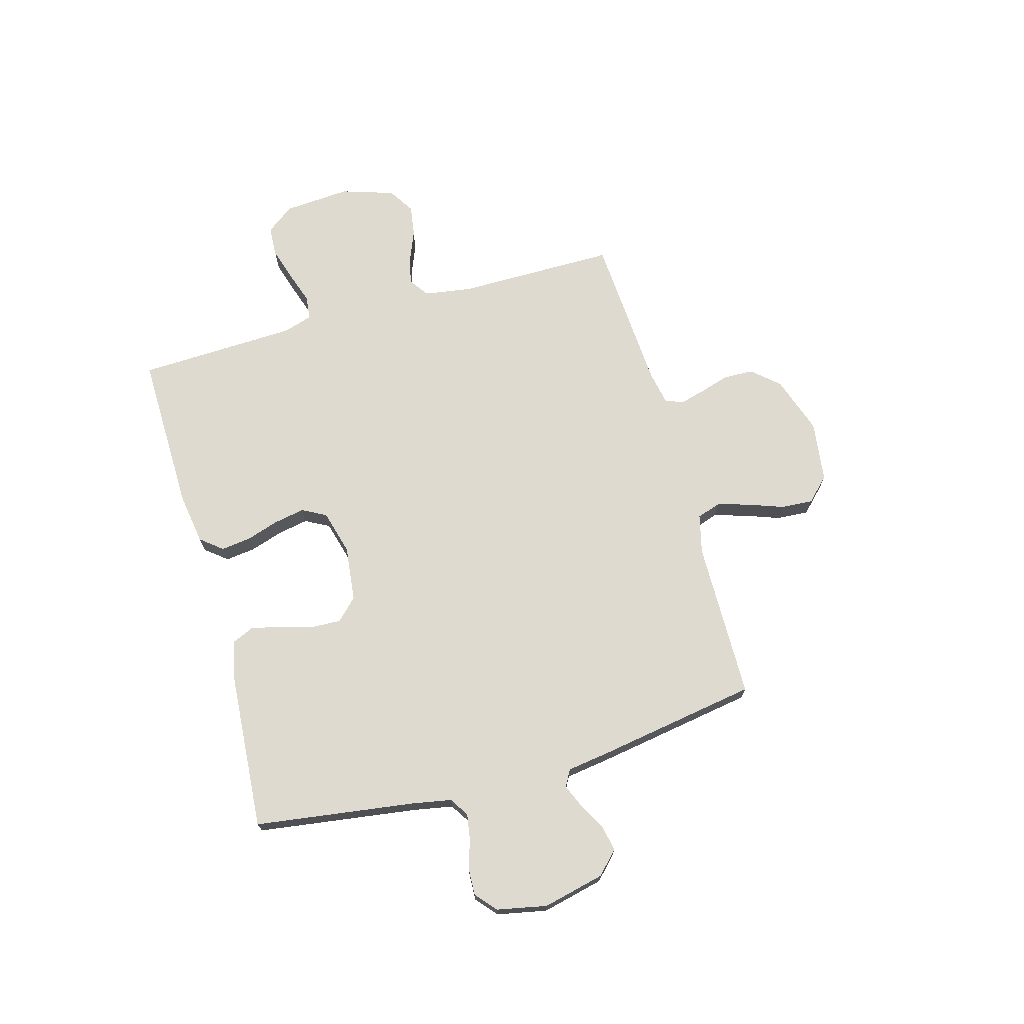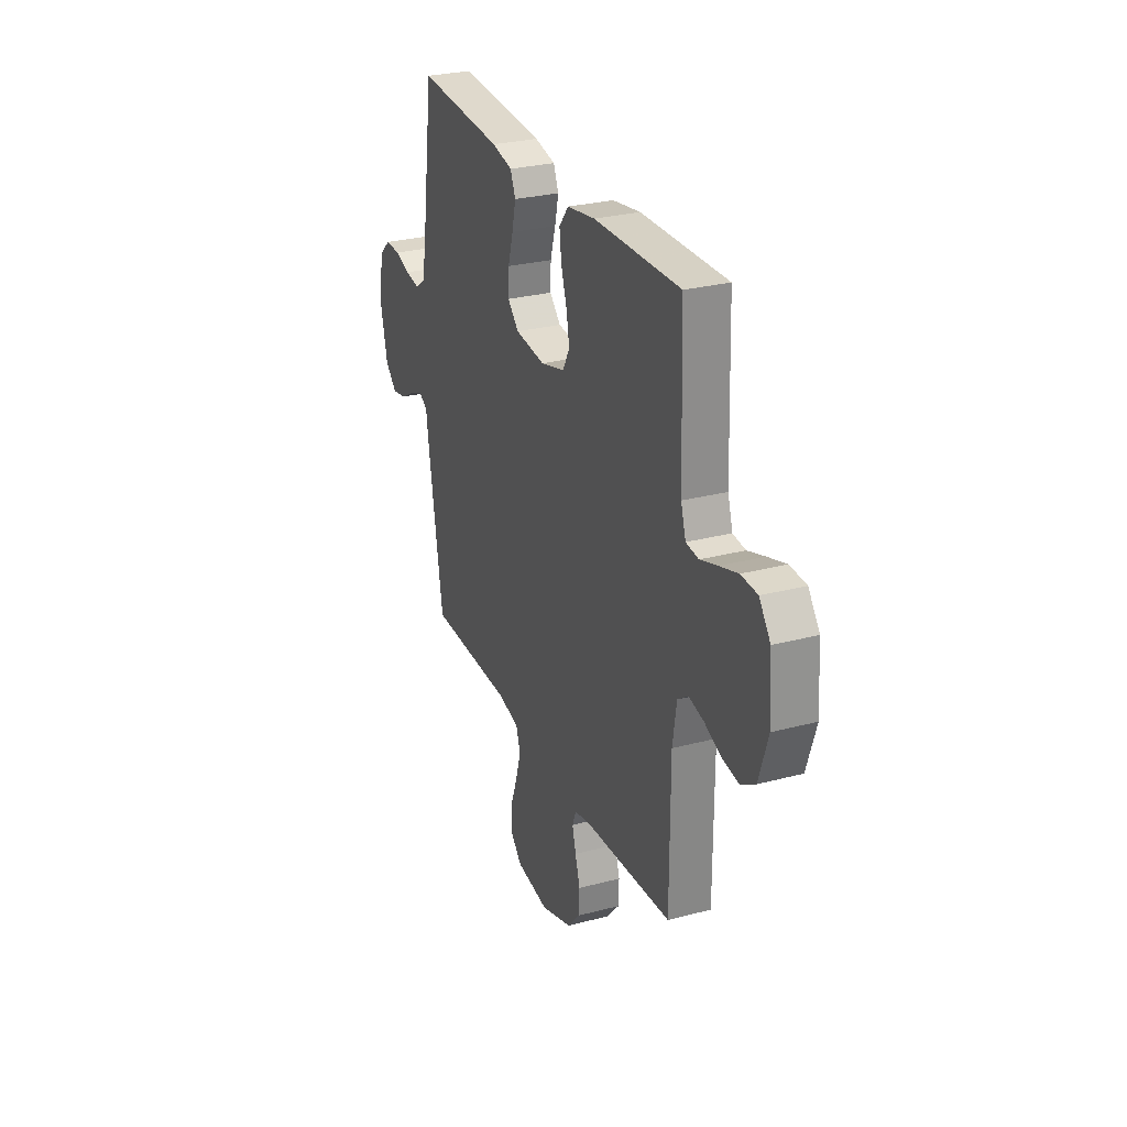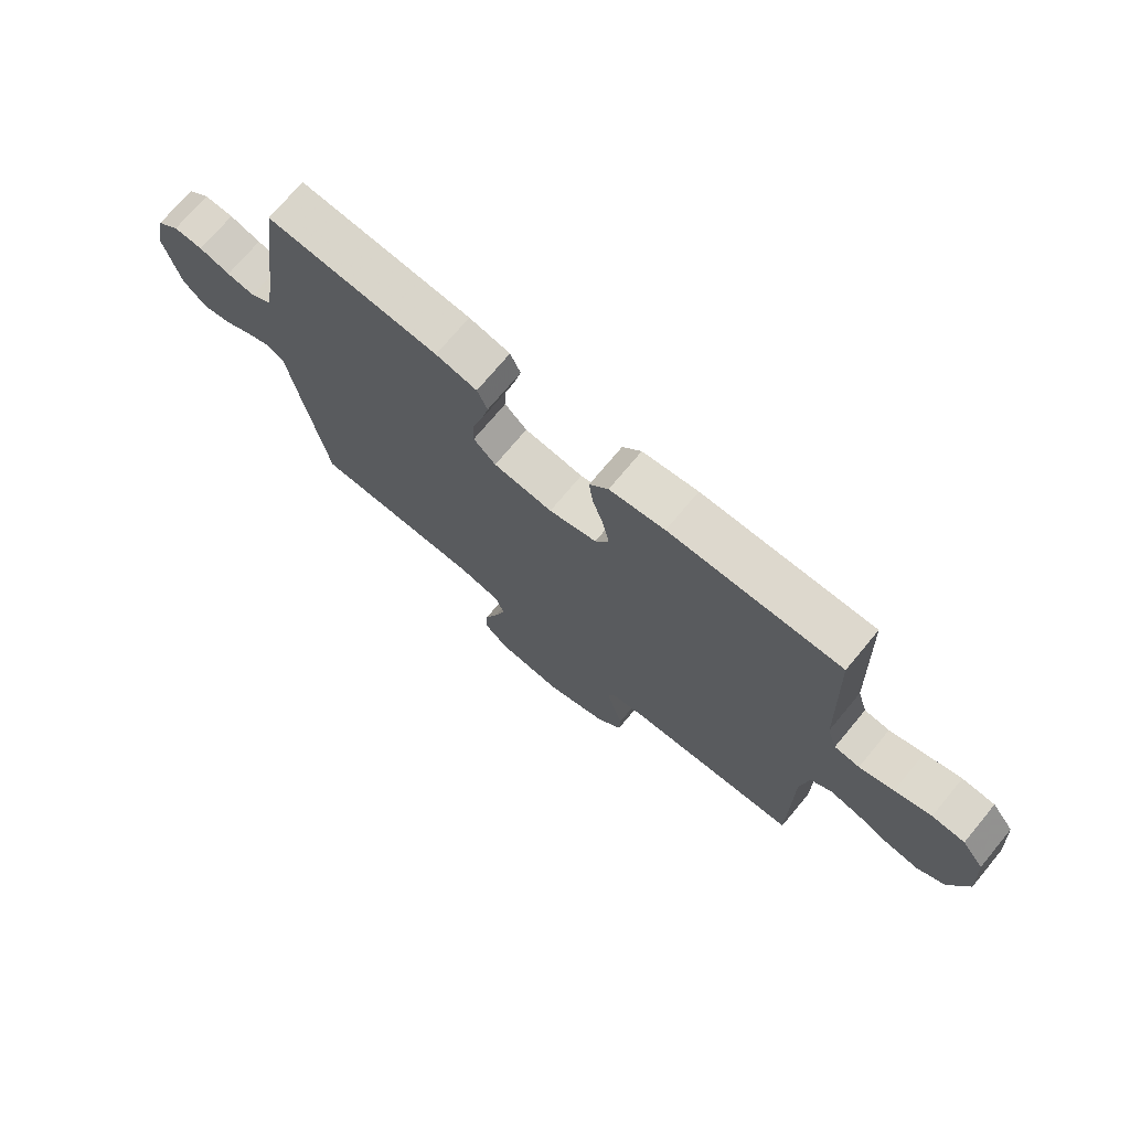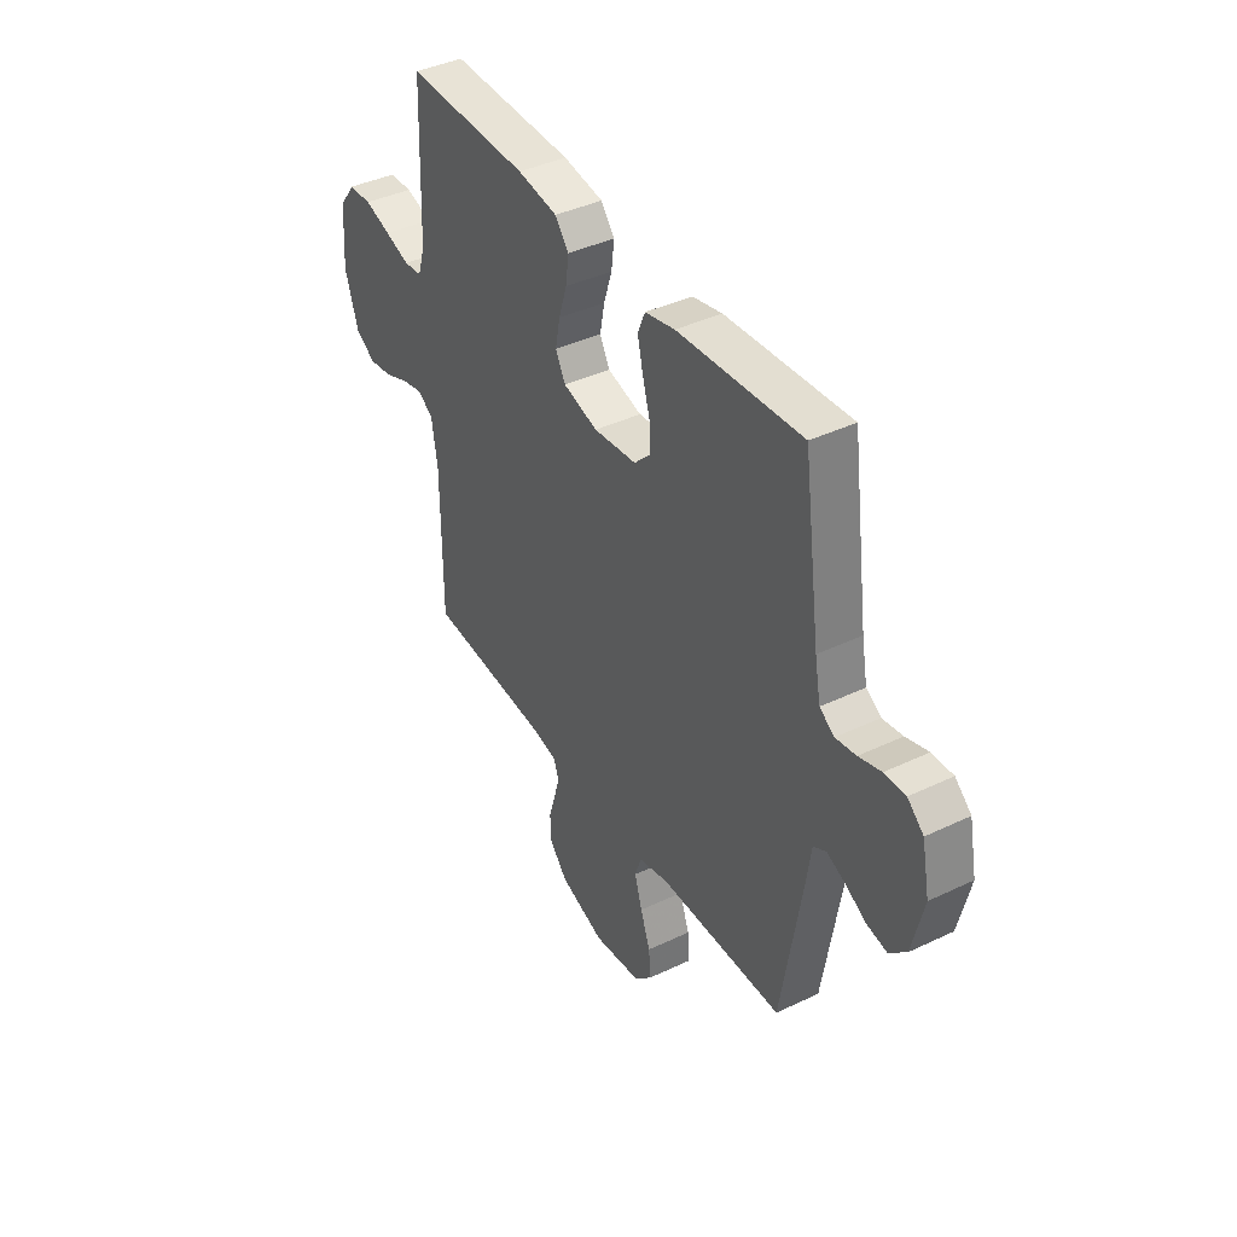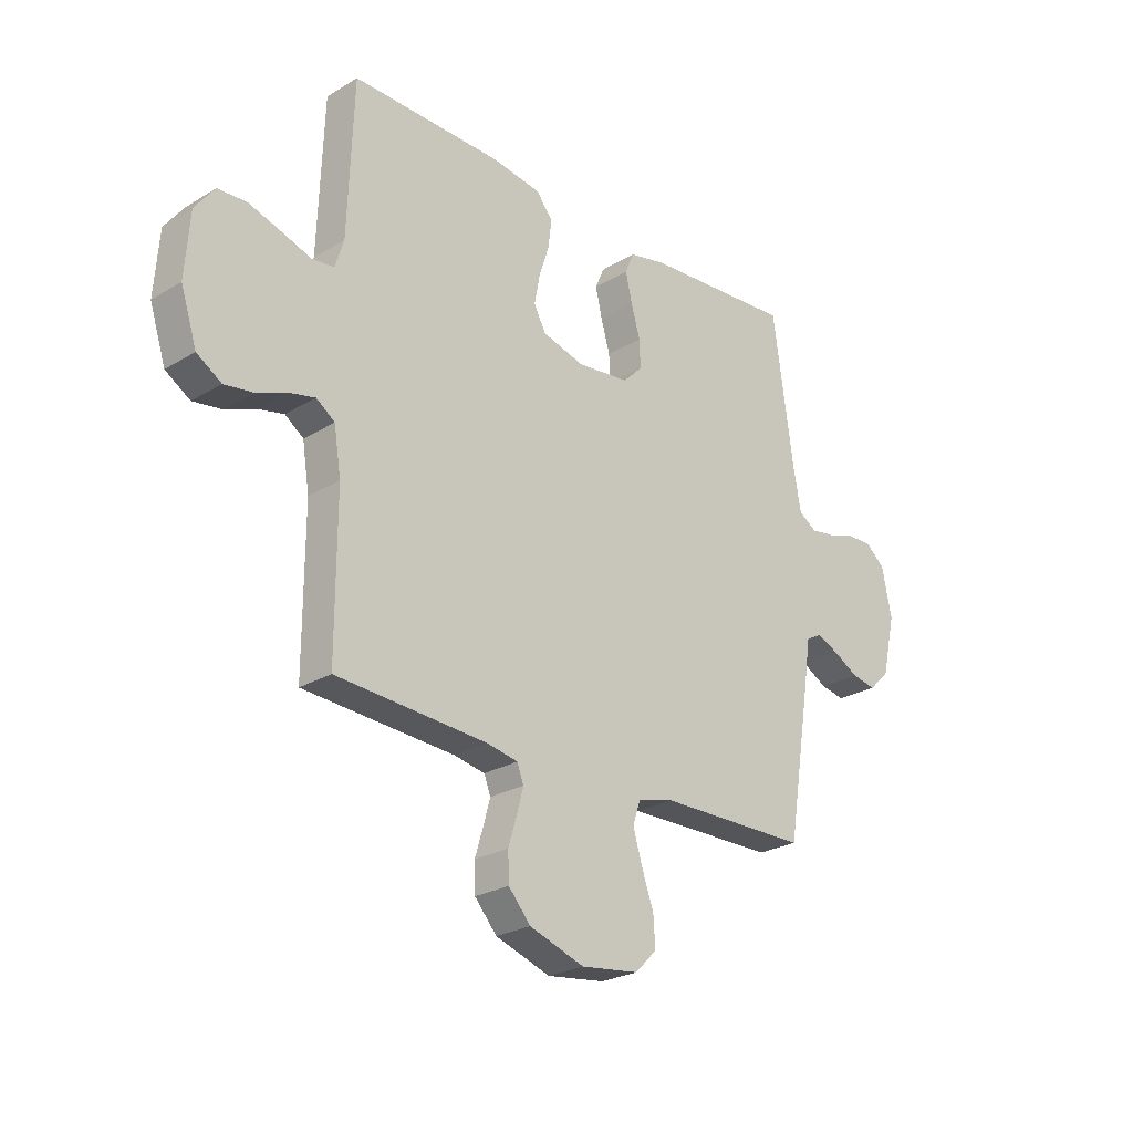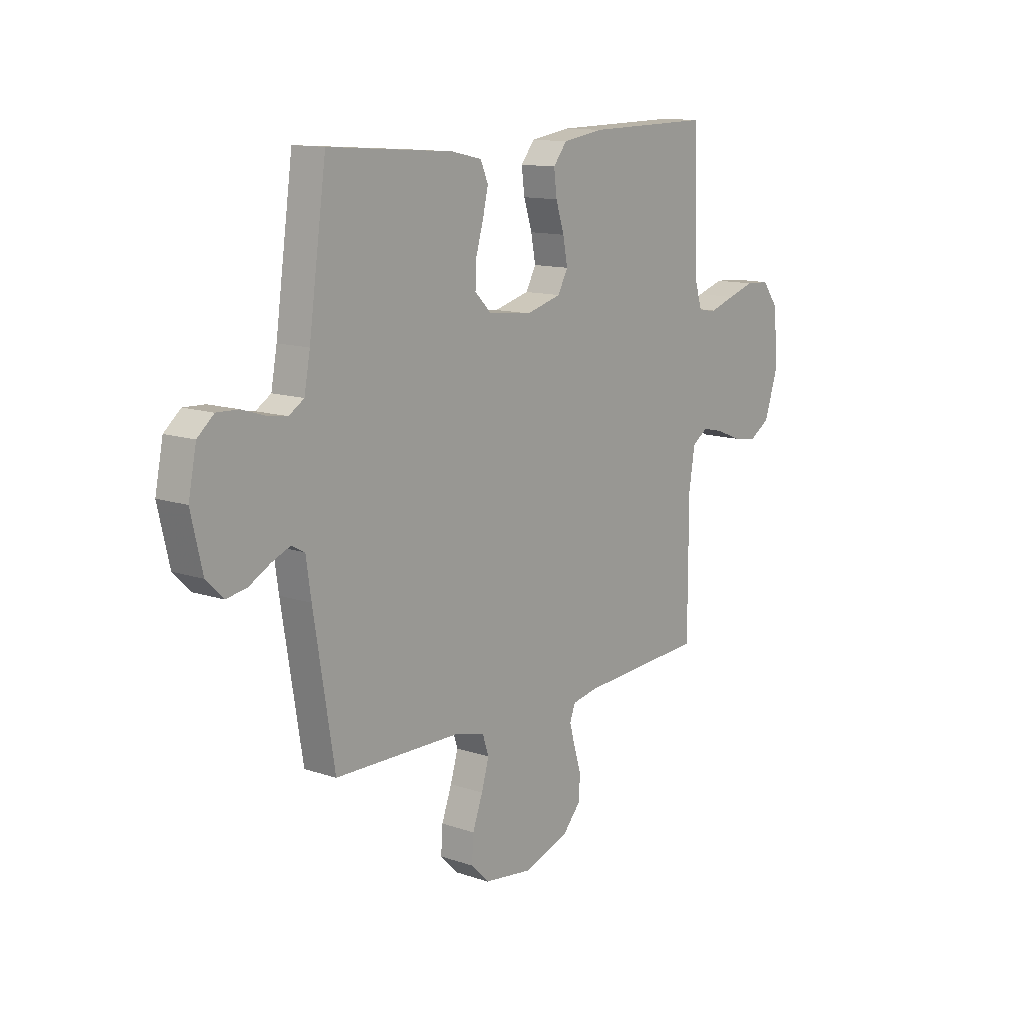
<metadata>
{"format":"obj","ext":"obj","renderer":"f3d","projection":"perspective","resolution":1024,"background":"white","views":[{"elev":70.9,"azim":74.3,"up":"+Y"},{"elev":28.0,"azim":-111.9,"up":"+Z"},{"elev":72.6,"azim":-140.2,"up":"+Z"},{"elev":40.5,"azim":59.7,"up":"+Z"},{"elev":-25.1,"azim":-45.8,"up":"+Z"},{"elev":12.6,"azim":128.3,"up":"+Z"}]}
</metadata>
<code>
v 0.5 0.07 -0.5
v 0.2 0.07 -0.504
v 0.127 0.07 -0.522
v 0.112 0.07 -0.567
v 0.13 0.07 -0.628
v 0.154 0.07 -0.694
v 0.158 0.07 -0.754
v 0.115 0.07 -0.797
v 0 0.07 -0.812
v -0.109 0.07 -0.775
v -0.153 0.07 -0.725
v -0.155 0.07 -0.669
v -0.138 0.07 -0.613
v -0.125 0.07 -0.565
v -0.138 0.07 -0.531
v -0.2 0.07 -0.519
v -0.5 0.07 -0.5
v -0.5 0.07 -0.2
v -0.514 0.07 -0.111
v -0.551 0.07 -0.085
v -0.603 0.07 -0.097
v -0.662 0.07 -0.121
v -0.72 0.07 -0.13
v -0.769 0.07 -0.099
v -0.801 0.07 0
v -0.792 0.07 0.125
v -0.753 0.07 0.177
v -0.696 0.07 0.18
v -0.632 0.07 0.16
v -0.572 0.07 0.14
v -0.528 0.07 0.145
v -0.511 0.07 0.2
v -0.5 0.07 0.5
v -0.2 0.07 0.495
v -0.103 0.07 0.48
v -0.07 0.07 0.439
v -0.077 0.07 0.383
v -0.097 0.07 0.321
v -0.108 0.07 0.263
v -0.084 0.07 0.218
v 0 0.07 0.195
v 0.104 0.07 0.207
v 0.143 0.07 0.246
v 0.141 0.07 0.301
v 0.123 0.07 0.363
v 0.11 0.07 0.42
v 0.128 0.07 0.462
v 0.2 0.07 0.478
v 0.5 0.07 0.5
v 0.542 0.07 0.2
v 0.556 0.07 0.124
v 0.592 0.07 0.101
v 0.641 0.07 0.109
v 0.695 0.07 0.126
v 0.746 0.07 0.128
v 0.785 0.07 0.094
v 0.804 0.07 0
v 0.777 0.07 -0.116
v 0.736 0.07 -0.156
v 0.687 0.07 -0.147
v 0.637 0.07 -0.119
v 0.592 0.07 -0.1
v 0.561 0.07 -0.117
v 0.549 0.07 -0.2
v 0.5 0 -0.5
v 0.2 0 -0.504
v 0.127 0 -0.522
v 0.112 0 -0.567
v 0.13 0 -0.628
v 0.154 0 -0.694
v 0.158 0 -0.754
v 0.115 0 -0.797
v 0 0 -0.812
v -0.109 0 -0.775
v -0.153 0 -0.725
v -0.155 0 -0.669
v -0.138 0 -0.613
v -0.125 0 -0.565
v -0.138 0 -0.531
v -0.2 0 -0.519
v -0.5 0 -0.5
v -0.5 0 -0.2
v -0.514 0 -0.111
v -0.551 0 -0.085
v -0.603 0 -0.097
v -0.662 0 -0.121
v -0.72 0 -0.13
v -0.769 0 -0.099
v -0.801 0 0
v -0.792 0 0.125
v -0.753 0 0.177
v -0.696 0 0.18
v -0.632 0 0.16
v -0.572 0 0.14
v -0.528 0 0.145
v -0.511 0 0.2
v -0.5 0 0.5
v -0.2 0 0.495
v -0.103 0 0.48
v -0.07 0 0.439
v -0.077 0 0.383
v -0.097 0 0.321
v -0.108 0 0.263
v -0.084 0 0.218
v 0 0 0.195
v 0.104 0 0.207
v 0.143 0 0.246
v 0.141 0 0.301
v 0.123 0 0.363
v 0.11 0 0.42
v 0.128 0 0.462
v 0.2 0 0.478
v 0.5 0 0.5
v 0.542 0 0.2
v 0.556 0 0.124
v 0.592 0 0.101
v 0.641 0 0.109
v 0.695 0 0.126
v 0.746 0 0.128
v 0.785 0 0.094
v 0.804 0 0
v 0.777 0 -0.116
v 0.736 0 -0.156
v 0.687 0 -0.147
v 0.637 0 -0.119
v 0.592 0 -0.1
v 0.561 0 -0.117
v 0.549 0 -0.2
f 63 64 1 2
f 58 59 60 61
f 58 61 62
f 57 58 62
f 56 57 62
f 53 54 55 56
f 52 53 56 62
f 51 52 62 63
f 47 48 49 50
f 44 45 46 47
f 44 47 50 51
f 35 36 37 38
f 35 38 39
f 32 33 34 35
f 31 32 35 39
f 27 28 29 30
f 25 26 27 30
f 25 30 31
f 21 22 23 24
f 20 21 24 25
f 16 17 18
f 15 16 18 19
f 10 11 12 13
f 10 13 14
f 9 10 14
f 8 9 14 15
f 5 6 7 8
f 4 5 8 15
f 51 63 2 3
f 43 44 51
f 42 43 51 3
f 41 42 3 4
f 40 41 4 15
f 39 40 15 19
f 20 25 31 39
f 19 20 39
f 66 65 128 127
f 125 124 123 122
f 126 125 122
f 126 122 121
f 126 121 120
f 120 119 118 117
f 126 120 117 116
f 127 126 116 115
f 114 113 112 111
f 111 110 109 108
f 115 114 111 108
f 102 101 100 99
f 103 102 99
f 99 98 97 96
f 103 99 96 95
f 94 93 92 91
f 94 91 90 89
f 95 94 89
f 88 87 86 85
f 89 88 85 84
f 82 81 80
f 83 82 80 79
f 77 76 75 74
f 78 77 74
f 78 74 73
f 79 78 73 72
f 72 71 70 69
f 79 72 69 68
f 67 66 127 115
f 115 108 107
f 67 115 107 106
f 68 67 106 105
f 79 68 105 104
f 83 79 104 103
f 103 95 89 84
f 103 84 83
f 1 65 66 2
f 2 66 67 3
f 3 67 68 4
f 4 68 69 5
f 5 69 70 6
f 6 70 71 7
f 7 71 72 8
f 8 72 73 9
f 9 73 74 10
f 10 74 75 11
f 11 75 76 12
f 12 76 77 13
f 13 77 78 14
f 14 78 79 15
f 15 79 80 16
f 16 80 81 17
f 17 81 82 18
f 18 82 83 19
f 19 83 84 20
f 20 84 85 21
f 21 85 86 22
f 22 86 87 23
f 23 87 88 24
f 24 88 89 25
f 25 89 90 26
f 26 90 91 27
f 27 91 92 28
f 28 92 93 29
f 29 93 94 30
f 30 94 95 31
f 31 95 96 32
f 32 96 97 33
f 33 97 98 34
f 34 98 99 35
f 35 99 100 36
f 36 100 101 37
f 37 101 102 38
f 38 102 103 39
f 39 103 104 40
f 40 104 105 41
f 41 105 106 42
f 42 106 107 43
f 43 107 108 44
f 44 108 109 45
f 45 109 110 46
f 46 110 111 47
f 47 111 112 48
f 48 112 113 49
f 49 113 114 50
f 50 114 115 51
f 51 115 116 52
f 52 116 117 53
f 53 117 118 54
f 54 118 119 55
f 55 119 120 56
f 56 120 121 57
f 57 121 122 58
f 58 122 123 59
f 59 123 124 60
f 60 124 125 61
f 61 125 126 62
f 62 126 127 63
f 63 127 128 64
f 64 128 65 1

</code>
